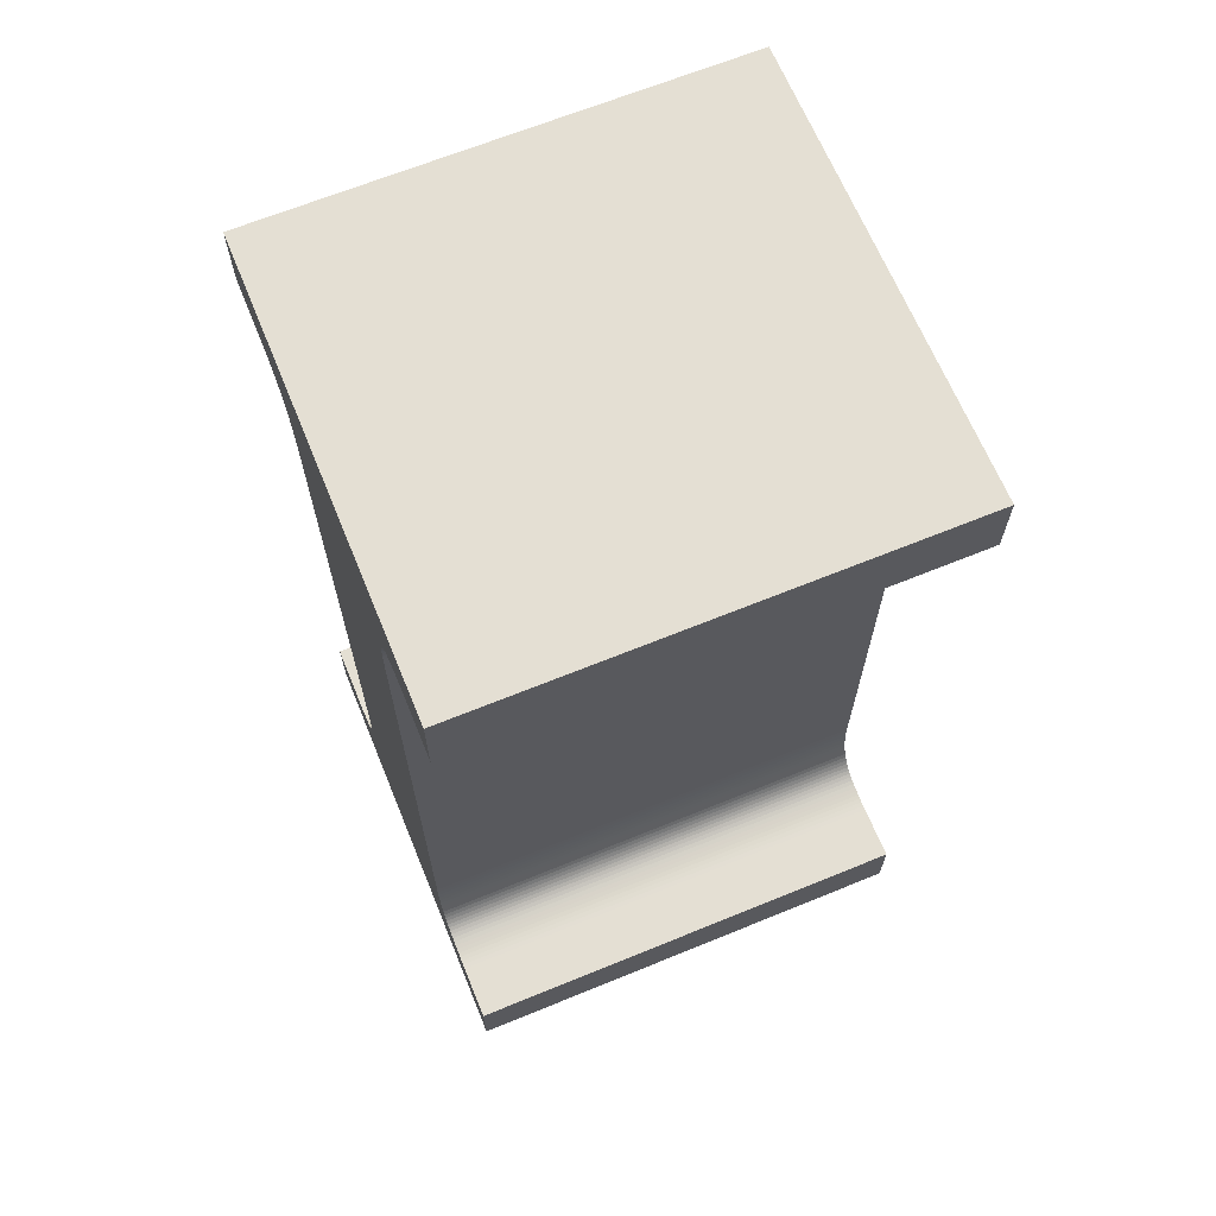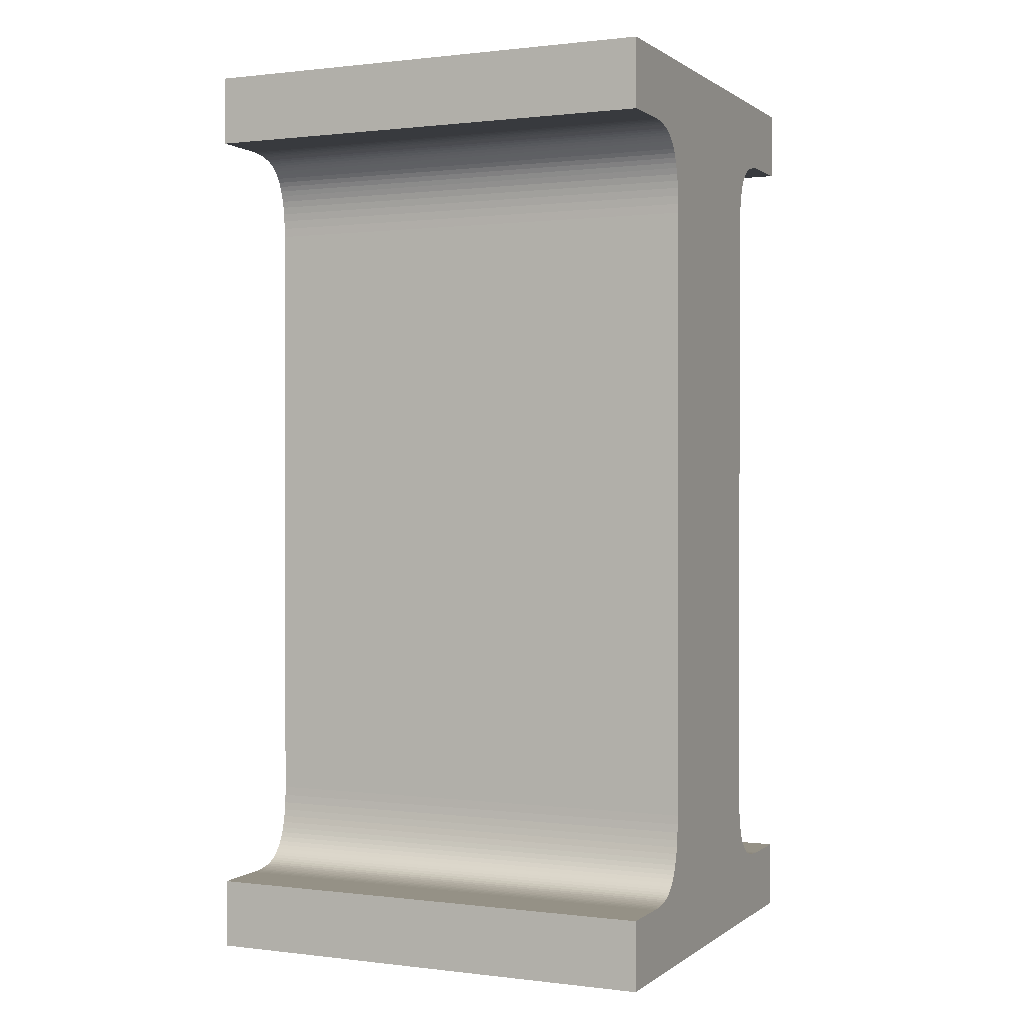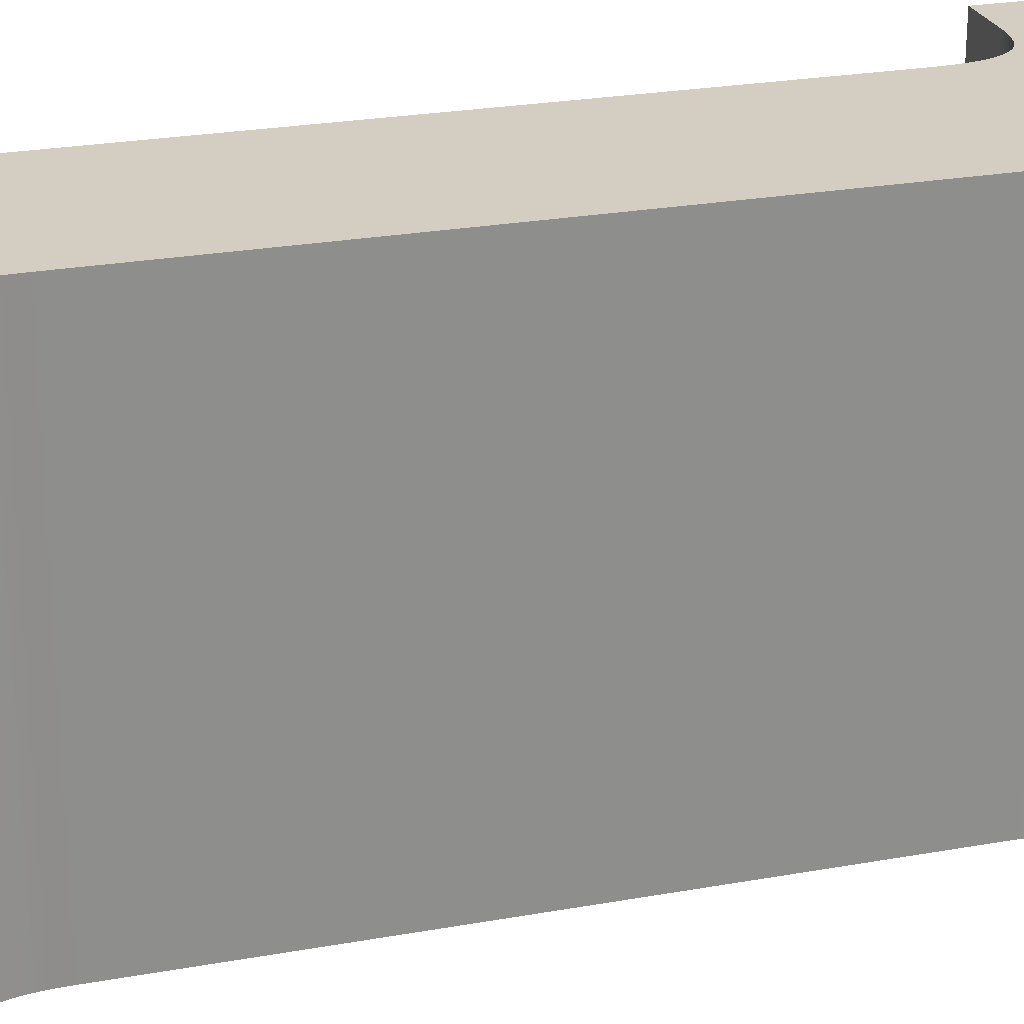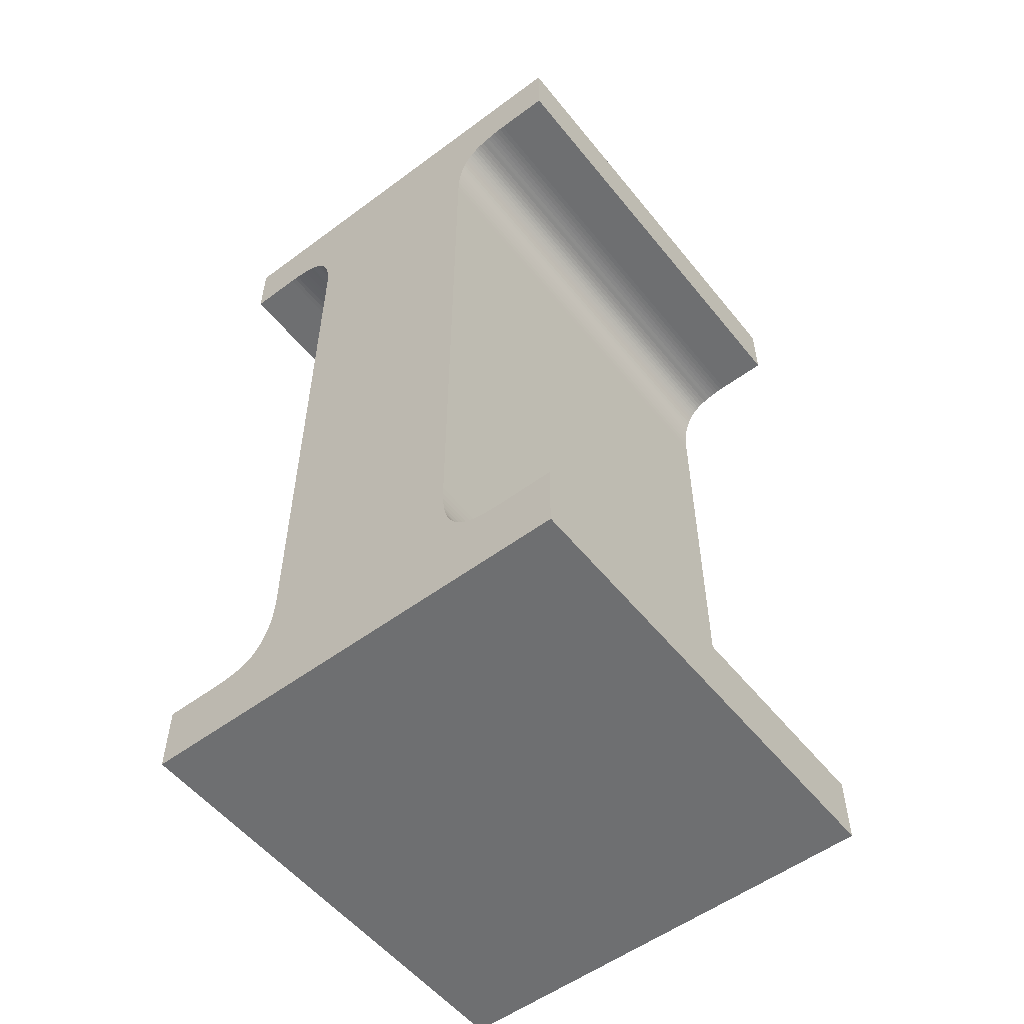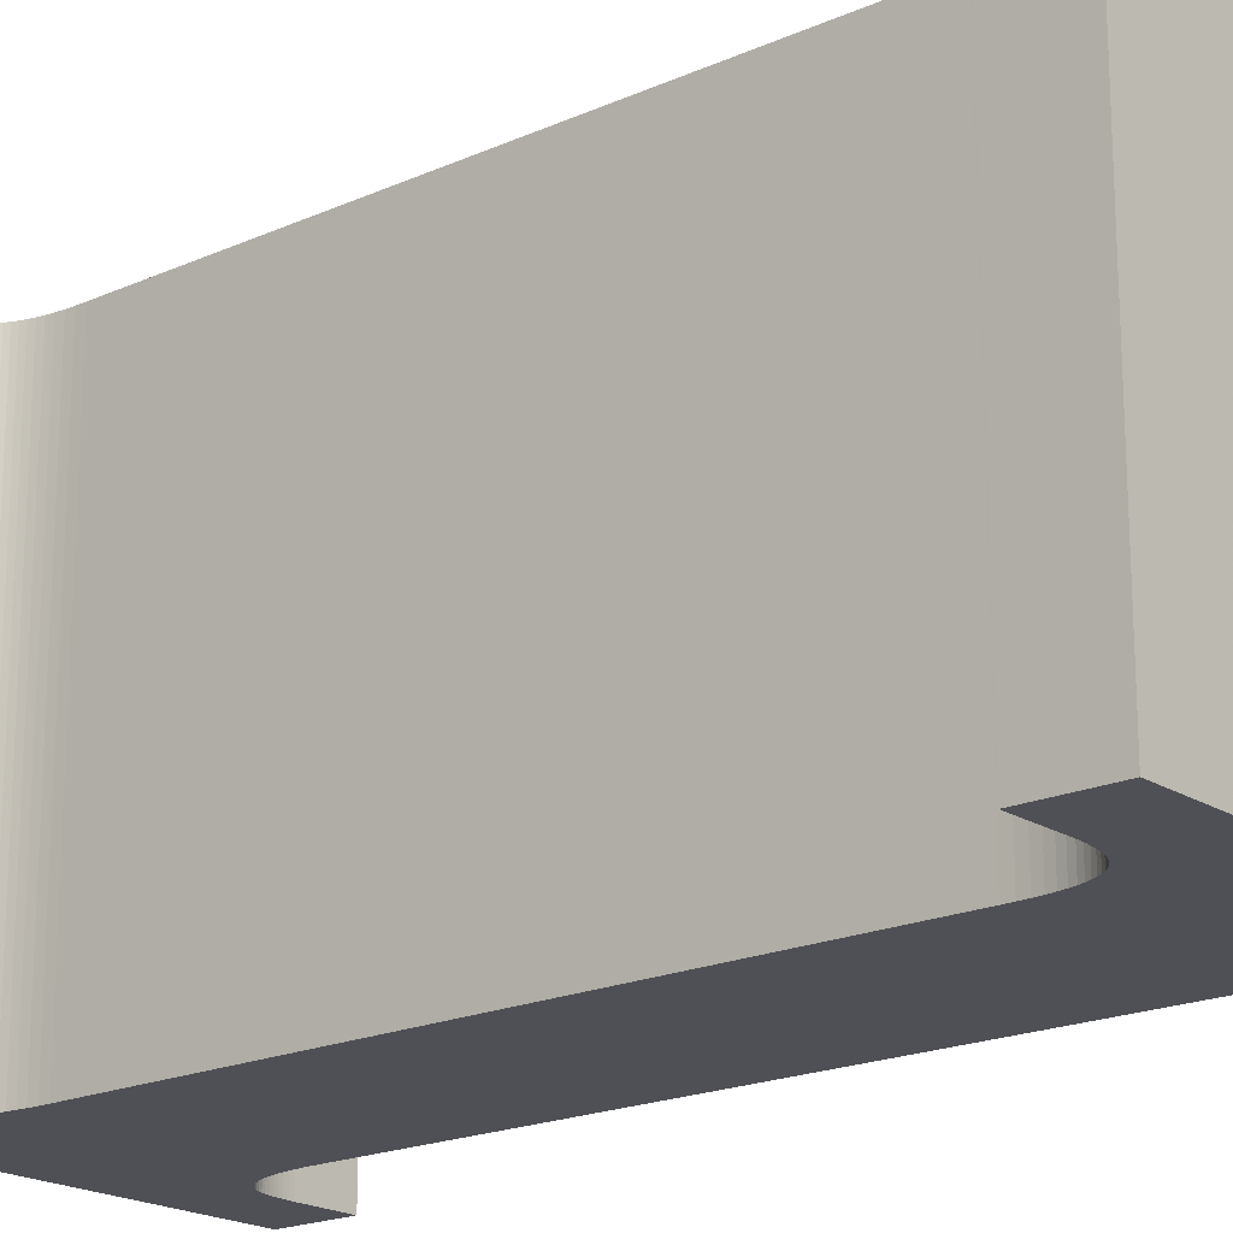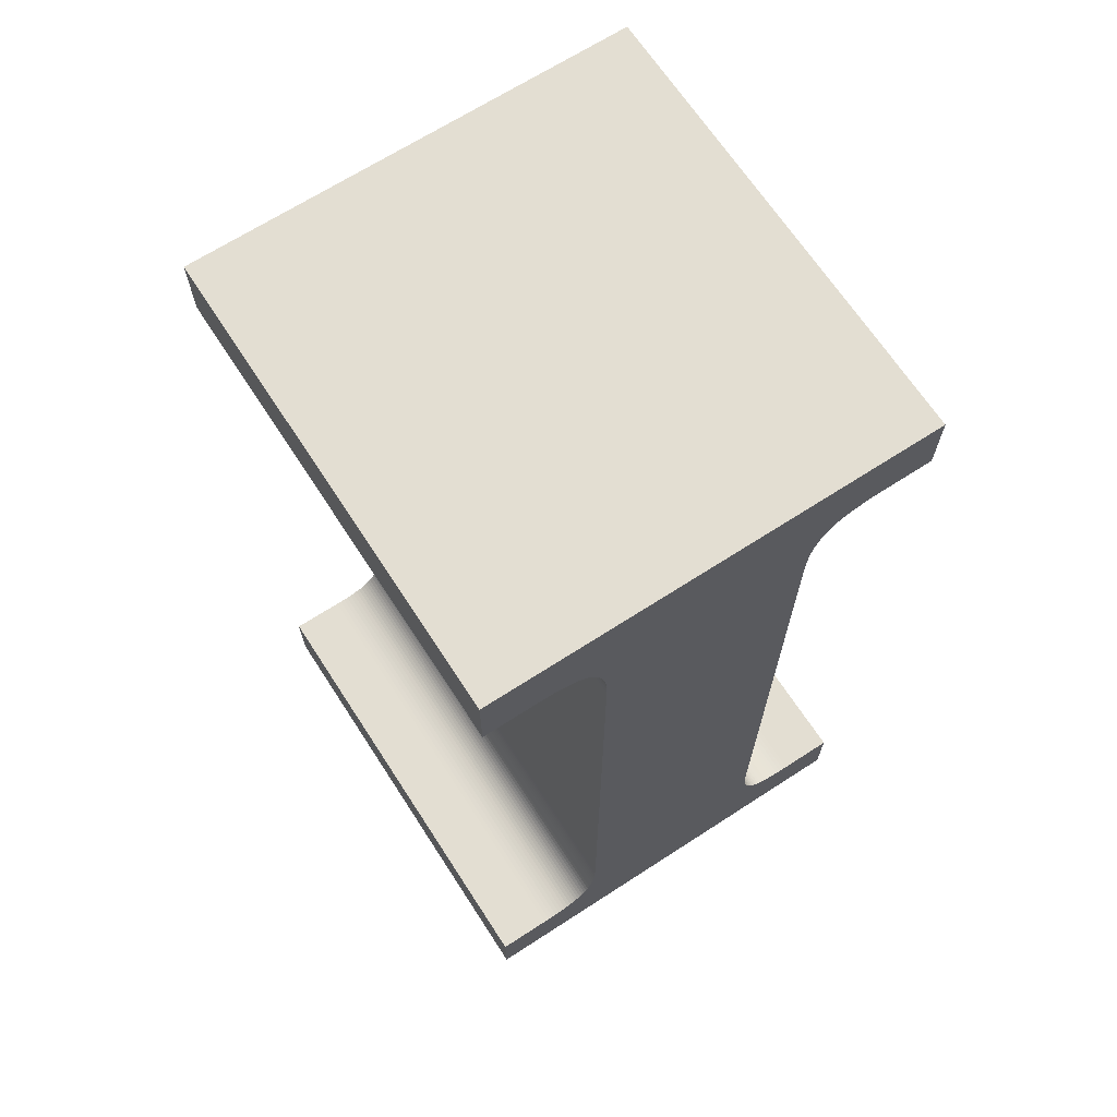
<metadata>
{"format":"obj","ext":"obj","renderer":"f3d","projection":"perspective","resolution":1024,"background":"white","views":[{"elev":66.4,"azim":67.7,"up":"+Y"},{"elev":0.7,"azim":-65.6,"up":"+Y"},{"elev":25.0,"azim":-106.3,"up":"+Z"},{"elev":-54.6,"azim":38.1,"up":"+Y"},{"elev":-19.4,"azim":130.1,"up":"+Z"},{"elev":67.5,"azim":-33.0,"up":"+Y"}]}
</metadata>
<code>
o obj_0
v 9.024 		4.303 		10
v 1.98 		5.43 		10
v 1.98 		6.91 		10
v 9.049 		4.443 		10
v 4.567 		3.983 		0
v 9.005 		4.15 		10
v 8.983 		3.803 		10
v 8.98 		3.61 		10
v 1.98 		5.43 		0
v 1.98 		6.91 		0
v 8.991 		3.983 		10
v 1.98 		-11.43 		10
v 8.98 		-9.63 		0
v 4.55 		4.15 		10
v 8.983 		-9.823 		0
v 8.991 		-10 		0
v 4.527 		4.303 		10
v 9.005 		-10.17 		0
v 4.497 		4.443 		10
v 4.46 		4.57 		10
v 4.424 		4.679 		10
v 10.3 		-11.43 		0
v 4.382 		4.781 		10
v 10.4 		-11.43 		0
v 11.58 		-11.43 		0
v 9.024 		-10.32 		0
v 4.335 		4.875 		10
v 4.282 		4.961 		10
v 9.049 		-10.46 		0
v 4.224 		5.039 		10
v 9.08 		-10.59 		0
v 4.16 		5.11 		10
v 9.116 		-10.7 		0
v 4.098 		5.167 		10
v 9.158 		-10.8 		0
v 9.205 		-10.89 		0
v 8.192 		6.91 		10
v 4.031 		5.217 		10
v 3.96 		5.26 		10
v 9.258 		-10.98 		0
v 3.884 		5.297 		10
v 9.316 		-11.06 		0
v 3.804 		5.327 		10
v 9.38 		-11.13 		0
v 3.72 		5.35 		10
v 9.443 		-11.19 		0
v 3.632 		5.374 		10
v 9.511 		-11.24 		0
v 3.54 		5.394 		10
v 3.445 		5.41 		10
v 3.347 		5.421 		10
v 3.245 		5.428 		10
v 9.585 		-11.28 		0
v 3.14 		5.43 		10
v 9.664 		-11.32 		0
v 9.749 		-11.35 		0
v 4.58 		3.61 		10
v 1.98 		-12.91 		10
v 9.84 		-11.37 		0
v 4.577 		3.803 		10
v 4.567 		3.983 		10
v 9.928 		-11.39 		0
v 10.02 		-11.4 		0
v 10.11 		-11.41 		0
v 8.98 		-9.63 		10
v 8.983 		-9.823 		10
v 8.991 		-10 		10
v 9.005 		-10.17 		10
v 10.3 		-11.43 		10
v 10.4 		-11.43 		10
v 11.58 		-11.43 		10
v 9.024 		-10.32 		10
v 9.049 		-10.46 		10
v 1.98 		-11.43 		0
v 9.08 		-10.59 		10
v 9.116 		-10.7 		10
v 9.158 		-10.8 		10
v 9.205 		-10.89 		10
v 9.258 		-10.98 		10
v 9.316 		-11.06 		10
v 9.38 		-11.13 		10
v 9.443 		-11.19 		10
v 9.511 		-11.24 		10
v 9.585 		-11.28 		10
v 9.664 		-11.32 		10
v 1.98 		-12.91 		0
v 11.58 		-12.91 		10
v 8.192 		-12.91 		10
v 10.2 		-11.42 		0
v 9.749 		-11.35 		10
v 11.58 		-12.91 		0
v 9.84 		-11.37 		10
v 4.098 		-11.19 		0
v 4.16 		-11.13 		0
v 4.224 		-11.06 		0
v 4.282 		-10.98 		0
v 4.335 		-10.89 		0
v 4.382 		-10.8 		0
v 4.424 		-10.7 		0
v 4.46 		-10.59 		0
v 4.497 		-10.46 		0
v 4.527 		-10.32 		0
v 4.55 		-10.17 		0
v 4.567 		-10 		0
v 4.405 		-12.91 		0
v 4.577 		-9.823 		0
v 4.58 		-9.63 		0
v 3.14 		-11.43 		0
v 3.245 		-11.43 		0
v 3.347 		-11.42 		0
v 9.928 		-11.39 		10
v 10.02 		-11.4 		10
v 3.445 		-11.41 		0
v 11.58 		5.43 		0
v 10.4 		5.43 		0
v 10.11 		-11.41 		10
v 3.54 		-11.4 		0
v 10.3 		5.428 		0
v 10.2 		-11.42 		10
v 3.632 		-11.39 		0
v 3.72 		-11.37 		0
v 11.58 		6.91 		0
v 3.804 		-11.35 		0
v 8.192 		6.91 		0
v 3.884 		-11.32 		0
v 4.098 		-11.19 		10
v 10.2 		5.421 		0
v 3.96 		-11.28 		0
v 4.16 		-11.13 		10
v 4.031 		-11.24 		0
v 4.224 		-11.06 		10
v 4.282 		-10.98 		10
v 4.335 		-10.89 		10
v 11.58 		5.43 		10
v 4.382 		-10.8 		10
v 11.58 		6.91 		10
v 4.424 		-10.7 		10
v 4.46 		-10.59 		10
v 4.497 		-10.46 		10
v 4.527 		-10.32 		10
v 4.55 		-10.17 		10
v 10.11 		5.41 		0
v 4.567 		-10 		10
v 10.02 		5.394 		0
v 4.577 		-9.823 		10
v 4.58 		-9.63 		10
v 9.928 		5.374 		0
v 3.14 		-11.43 		10
v 3.245 		-11.43 		10
v 3.347 		-11.42 		10
v 3.445 		-11.41 		10
v 3.54 		-11.4 		10
v 3.632 		-11.39 		10
v 3.72 		-11.37 		10
v 3.804 		-11.35 		10
v 3.884 		-11.32 		10
v 3.96 		-11.28 		10
v 4.031 		-11.24 		10
v 4.55 		4.15 		0
v 4.527 		4.303 		0
v 10.4 		5.43 		10
v 4.497 		4.443 		0
v 10.3 		5.428 		10
v 4.46 		4.57 		0
v 10.2 		5.421 		10
v 4.424 		4.679 		0
v 10.11 		5.41 		10
v 4.382 		4.781 		0
v 4.335 		4.875 		0
v 10.02 		5.394 		10
v 4.282 		4.961 		0
v 4.224 		5.039 		0
v 9.84 		5.35 		10
v 9.749 		5.327 		10
v 9.928 		5.374 		10
v 4.16 		5.11 		0
v 4.098 		5.167 		0
v 4.031 		5.217 		0
v 3.96 		5.26 		0
v 3.884 		5.297 		0
v 3.804 		5.327 		0
v 3.72 		5.35 		0
v 9.664 		5.297 		10
v 9.585 		5.26 		10
v 3.632 		5.374 		0
v 9.511 		5.217 		10
v 3.54 		5.394 		0
v 9.443 		5.167 		10
v 3.445 		5.41 		0
v 3.347 		5.421 		0
v 9.38 		5.11 		10
v 9.84 		5.35 		0
v 9.749 		5.327 		0
v 9.316 		5.039 		10
v 3.245 		5.428 		0
v 9.664 		5.297 		0
v 9.258 		4.961 		10
v 3.14 		5.43 		0
v 9.205 		4.875 		10
v 9.158 		4.781 		10
v 4.58 		3.61 		0
v 9.116 		4.679 		10
v 4.577 		3.803 		0
v 9.08 		4.57 		10
v 9.585 		5.26 		0
v 9.511 		5.217 		0
v 9.443 		5.167 		0
v 9.38 		5.11 		0
v 9.316 		5.039 		0
v 9.258 		4.961 		0
v 9.205 		4.875 		0
v 9.158 		4.781 		0
v 9.116 		4.679 		0
v 9.08 		4.57 		0
v 9.049 		4.443 		0
v 9.024 		4.303 		0
v 9.005 		4.15 		0
v 8.991 		3.983 		0
v 8.983 		3.803 		0
v 8.98 		3.61 		0
g group_0_8768998
f 10 9 2
f 10 2 3
f 4 204 19
f 4 17 1
f 162 164 214
f 1 14 6
f 13 201 220
f 6 61 11
f 11 60 7
f 99 100 31
f 14 1 17
f 97 98 31
f 24 91 22
f 17 4 19
f 20 37 21
f 95 96 31
f 105 95 31
f 96 97 31
f 27 23 37
f 33 105 31
f 30 28 37
f 35 105 33
f 36 105 35
f 11 7 219
f 49 47 3
f 34 37 38
f 32 37 34
f 28 27 37
f 32 30 37
f 3 47 37
f 30 172 28
f 171 28 172
f 32 34 177
f 8 220 7
f 219 7 220
f 40 105 36
f 34 178 177
f 42 105 40
f 38 37 39
f 34 38 178
f 44 105 42
f 178 38 39
f 46 105 44
f 41 37 43
f 39 37 41
f 43 37 45
f 45 37 47
f 48 105 46
f 51 50 3
f 49 3 50
f 52 51 3
f 47 49 187
f 55 105 53
f 3 2 54
f 52 3 54
f 56 59 105
f 48 53 105
f 187 49 50
f 91 105 59
f 62 91 59
f 63 91 62
f 23 21 37
f 19 204 20
f 60 11 61
f 61 6 14
f 57 8 60
f 146 8 57
f 7 60 8
f 8 146 65
f 146 145 65
f 66 65 145
f 67 66 145
f 69 119 87
f 145 143 67
f 68 67 143
f 72 68 141
f 143 141 68
f 141 140 72
f 75 73 139
f 58 12 74
f 79 78 88
f 81 80 88
f 80 79 88
f 83 82 88
f 86 58 74
f 84 83 88
f 64 91 63
f 32 172 30
f 22 91 89
f 89 91 64
f 55 56 105
f 25 91 24
f 85 84 88
f 95 105 94
f 93 94 105
f 98 99 31
f 101 102 29
f 87 88 91
f 26 29 102
f 102 103 26
f 18 26 103
f 103 104 18
f 16 18 104
f 104 106 16
f 15 16 106
f 13 15 106
f 107 13 106
f 86 105 58
f 201 13 107
f 29 31 101
f 100 101 31
f 109 105 108
f 91 88 105
f 110 105 109
f 90 85 88
f 88 58 105
f 113 105 110
f 111 92 88
f 117 105 113
f 116 112 88
f 112 111 88
f 92 90 88
f 120 105 117
f 121 105 120
f 88 87 119
f 119 116 88
f 115 118 122
f 114 115 122
f 123 105 121
f 70 69 87
f 71 70 87
f 125 105 123
f 128 105 125
f 130 105 128
f 74 108 86
f 93 105 130
f 86 108 105
f 129 126 88
f 178 39 179
f 41 180 39
f 179 39 180
f 133 132 88
f 180 41 43
f 180 43 181
f 137 135 88
f 135 133 88
f 122 136 134
f 138 137 88
f 182 181 45
f 43 45 181
f 142 124 127
f 78 77 138
f 88 78 138
f 144 124 142
f 77 76 138
f 47 185 45
f 182 45 185
f 134 114 122
f 118 127 122
f 139 138 75
f 76 75 138
f 47 187 185
f 50 189 187
f 51 190 50
f 189 50 190
f 82 81 88
f 73 72 140
f 140 139 73
f 190 51 52
f 190 52 195
f 198 195 54
f 52 54 195
f 12 58 148
f 88 154 58
f 198 54 9
f 2 9 54
f 148 58 149
f 150 58 151
f 149 58 150
f 151 58 152
f 134 161 114
f 153 58 154
f 152 58 153
f 155 154 88
f 87 91 71
f 25 71 91
f 14 159 61
f 156 155 88
f 132 131 88
f 131 129 88
f 126 158 88
f 158 157 88
f 157 156 88
f 37 10 3
f 136 122 37
f 122 124 37
f 144 167 170
f 10 37 124
f 213 212 202
f 176 172 32
f 136 161 134
f 176 32 177
f 167 165 37
f 161 136 163
f 37 165 136
f 186 184 37
f 163 136 165
f 115 114 161
f 167 37 170
f 163 118 161
f 115 161 118
f 175 170 37
f 174 173 37
f 173 175 37
f 184 183 37
f 183 174 37
f 165 127 163
f 55 84 85
f 202 200 20
f 194 191 37
f 191 188 37
f 186 37 188
f 147 124 144
f 85 56 55
f 193 124 192
f 192 124 147
f 92 59 56
f 196 124 193
f 112 63 62
f 194 37 197
f 199 197 37
f 203 201 57
f 203 57 60
f 37 20 199
f 200 199 20
f 60 61 203
f 5 203 61
f 204 202 20
f 65 13 8
f 192 147 173
f 201 107 57
f 146 57 107
f 218 217 6
f 13 65 15
f 15 67 16
f 64 63 116
f 116 89 64
f 67 68 16
f 142 127 167
f 144 142 167
f 94 93 129
f 69 22 89
f 24 22 69
f 71 25 24
f 131 95 129
f 73 29 26
f 29 73 75
f 75 76 33
f 33 76 35
f 210 197 199
f 40 36 79
f 80 42 79
f 40 79 42
f 208 188 191
f 81 44 80
f 42 80 44
f 214 213 204
f 202 204 213
f 81 46 44
f 214 204 215
f 4 215 204
f 83 48 46
f 212 199 200
f 215 4 1
f 212 200 202
f 83 84 48
f 53 48 84
f 208 194 209
f 46 81 82
f 209 194 210
f 46 82 83
f 55 53 84
f 210 199 211
f 205 124 196
f 211 199 212
f 206 124 205
f 122 127 124
f 217 1 6
f 207 124 206
f 92 62 59
f 56 85 90
f 207 208 124
f 92 56 90
f 215 1 216
f 62 92 111
f 63 112 116
f 216 1 217
f 112 62 111
f 209 124 208
f 128 157 158
f 214 215 162
f 119 89 116
f 159 160 216
f 210 124 209
f 218 6 11
f 216 217 159
f 218 11 219
f 94 129 95
f 5 159 217
f 210 211 124
f 96 95 131
f 8 13 220
f 203 5 218
f 217 218 5
f 98 97 135
f 129 93 126
f 218 219 203
f 5 61 159
f 31 29 75
f 135 99 98
f 100 99 138
f 118 163 127
f 160 159 14
f 160 14 17
f 138 101 100
f 33 31 75
f 96 131 132
f 167 127 165
f 17 19 160
f 162 160 19
f 104 103 143
f 133 97 132
f 96 132 97
f 143 106 104
f 164 162 19
f 164 19 20
f 36 35 78
f 135 97 133
f 20 21 164
f 166 164 21
f 99 135 137
f 78 79 36
f 109 108 149
f 168 166 21
f 168 21 23
f 149 110 109
f 173 174 192
f 193 192 174
f 138 99 137
f 101 138 139
f 23 27 168
f 169 168 27
f 102 101 139
f 102 139 140
f 144 170 147
f 175 147 170
f 120 117 153
f 140 141 102
f 103 102 141
f 121 120 153
f 121 153 154
f 27 28 169
f 171 169 28
f 143 103 141
f 154 123 121
f 175 173 147
f 125 123 156
f 106 143 145
f 128 125 156
f 107 106 145
f 107 145 146
f 196 193 183
f 174 183 193
f 130 128 158
f 130 158 93
f 108 74 12
f 108 12 148
f 148 149 108
f 183 184 196
f 205 196 184
f 110 149 150
f 151 113 150
f 110 150 113
f 206 205 186
f 184 186 205
f 151 152 113
f 117 113 152
f 117 152 153
f 186 188 206
f 207 206 188
f 123 154 155
f 156 123 155
f 128 156 157
f 188 208 207
f 93 158 126
f 65 66 15
f 15 66 67
f 18 16 68
f 208 191 194
f 18 68 26
f 89 119 69
f 210 194 197
f 24 69 70
f 24 70 71
f 26 68 72
f 72 73 26
f 219 220 203
f 201 203 220
f 35 76 77
f 215 216 160
f 35 77 78
f 212 213 164
f 211 212 164
f 124 211 164
f 166 124 164
f 168 124 166
f 169 124 168
f 171 124 169
f 172 124 171
f 178 124 177
f 176 177 124
f 172 176 124
f 179 180 124
f 180 181 124
f 181 182 124
f 185 187 10
f 178 179 124
f 182 185 124
f 189 10 187
f 190 10 189
f 10 124 185
f 198 10 195
f 190 195 10
f 10 198 9
f 213 214 164
f 160 162 215

</code>
